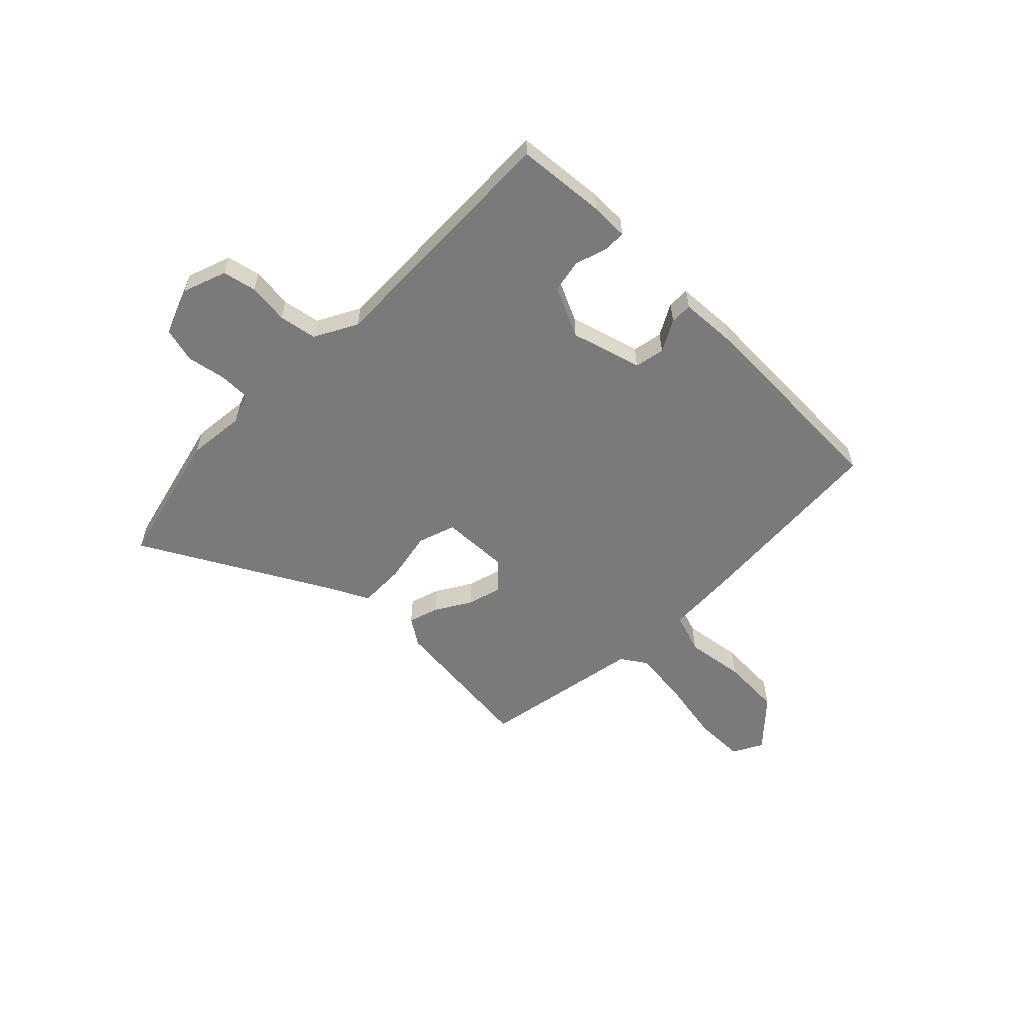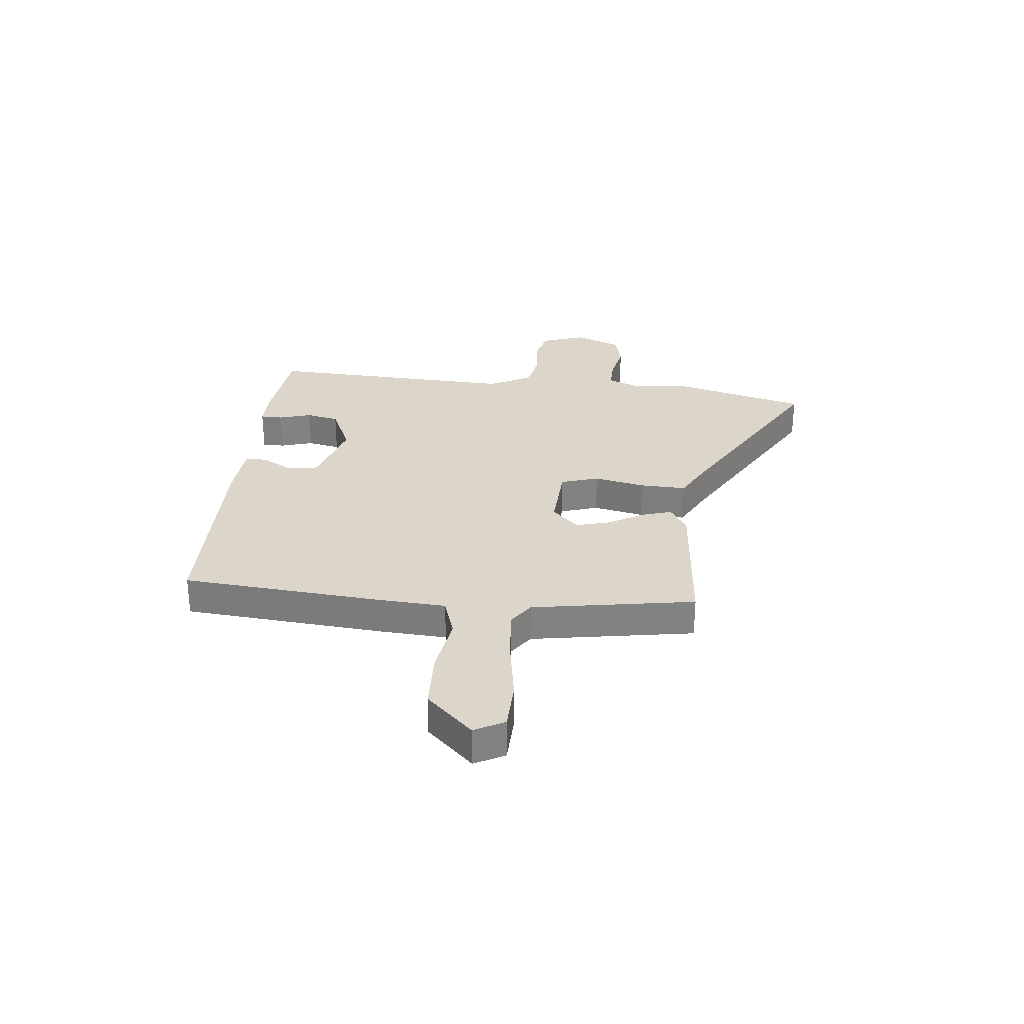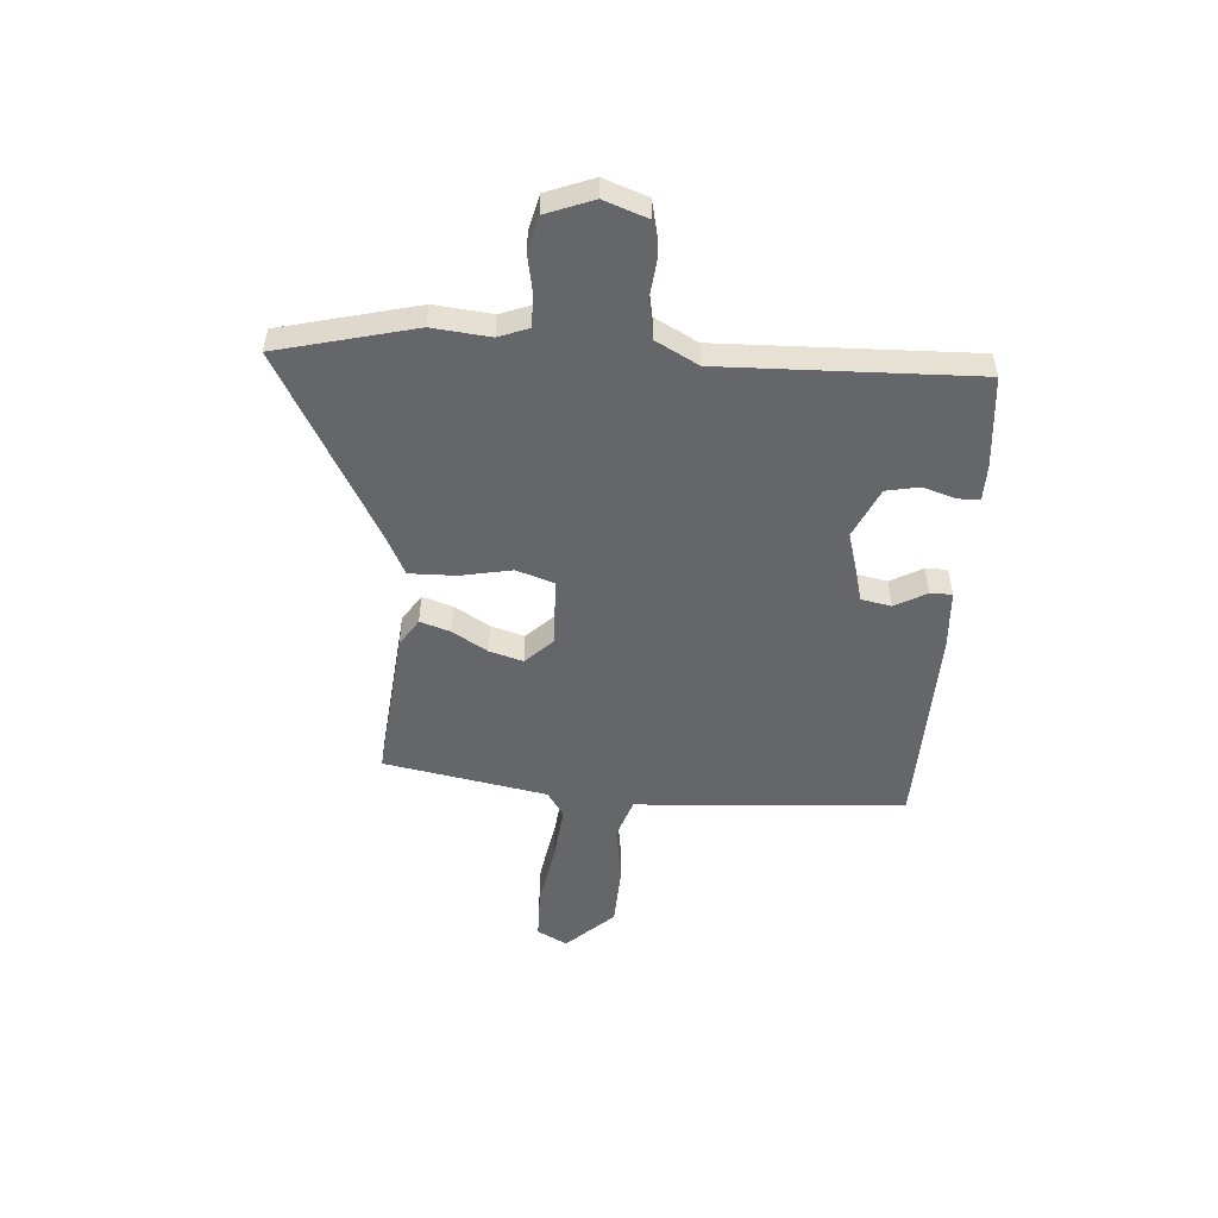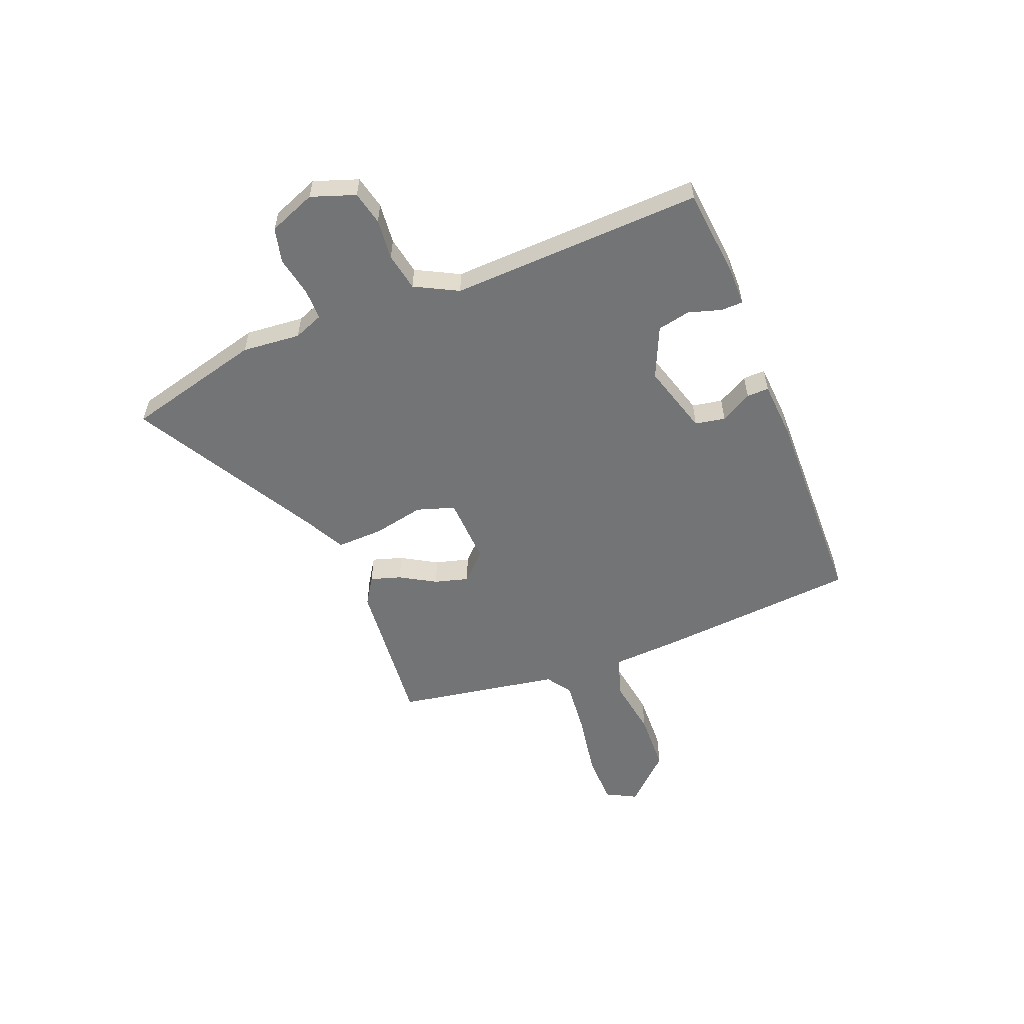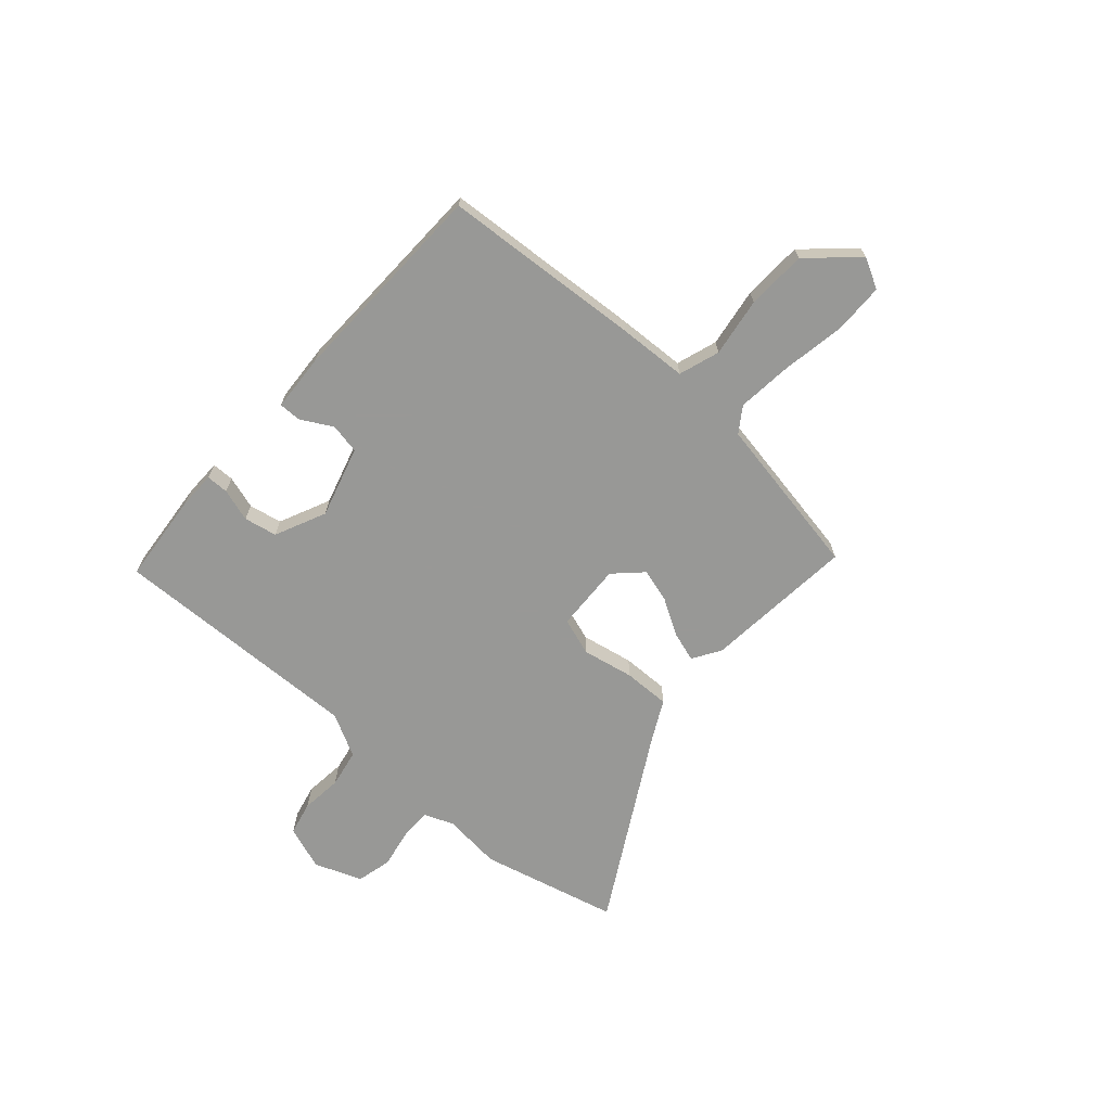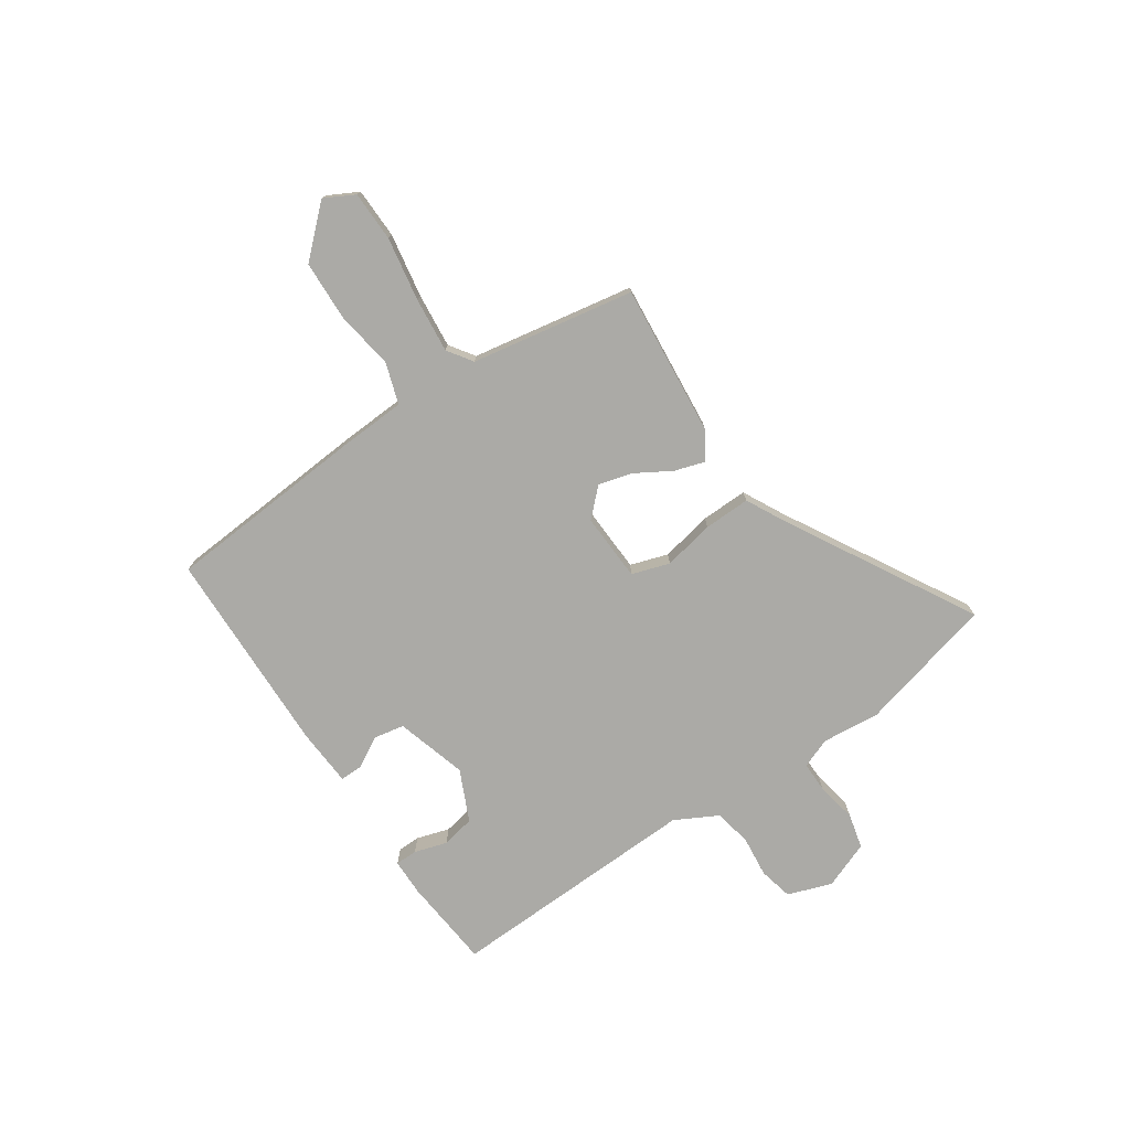
<metadata>
{"format":"obj","ext":"obj","renderer":"f3d","projection":"perspective","resolution":1024,"background":"white","views":[{"elev":-58.1,"azim":-45.7,"up":"+Y"},{"elev":29.7,"azim":95.8,"up":"+Y"},{"elev":-51.8,"azim":-95.0,"up":"+Y"},{"elev":-56.2,"azim":-68.7,"up":"+Y"},{"elev":-68.5,"azim":47.6,"up":"+Y"},{"elev":-75.8,"azim":123.4,"up":"+Y"}]}
</metadata>
<code>
v -0.503 0.07 0.458
v -0.334 0.07 0.476
v -0.266 0.07 0.476
v -0.265 0.07 0.435
v -0.283 0.07 0.374
v -0.27 0.07 0.313
v -0.175 0.07 0.271
v -0.044 0.07 0.311
v -0.034 0.07 0.367
v -0.067 0.07 0.425
v -0.068 0.07 0.466
v 0.039 0.07 0.474
v 0.424 0.07 0.469
v 0.456 0.07 0.097
v 0.464 0.07 -0.029
v 0.54 0.07 -0.053
v 0.649 0.07 -0.035
v 0.76 0.07 -0.038
v 0.842 0.07 -0.124
v 0.813 0.07 -0.18
v 0.72 0.07 -0.183
v 0.601 0.07 -0.164
v 0.499 0.07 -0.155
v 0.453 0.07 -0.187
v 0.403 0.07 -0.49
v 0.121 0.07 -0.467
v 0.07 0.07 -0.435
v 0.087 0.07 -0.379
v 0.125 0.07 -0.313
v 0.142 0.07 -0.25
v 0.093 0.07 -0.201
v -0.033 0.07 -0.208
v -0.055 0.07 -0.278
v -0.035 0.07 -0.373
v -0.032 0.07 -0.459
v -0.107 0.07 -0.499
v -0.448 0.07 -0.697
v -0.515 0.07 -0.444
v -0.506 0.07 -0.336
v -0.528 0.07 -0.281
v -0.586 0.07 -0.282
v -0.659 0.07 -0.297
v -0.724 0.07 -0.282
v -0.759 0.07 -0.195
v -0.731 0.07 -0.113
v -0.669 0.07 -0.098
v -0.593 0.07 -0.105
v -0.523 0.07 -0.091
v -0.482 0.07 -0.011
v -0.503 0 0.458
v -0.334 0 0.476
v -0.266 0 0.476
v -0.265 0 0.435
v -0.283 0 0.374
v -0.27 0 0.313
v -0.175 0 0.271
v -0.044 0 0.311
v -0.034 0 0.367
v -0.067 0 0.425
v -0.068 0 0.466
v 0.039 0 0.474
v 0.424 0 0.469
v 0.456 0 0.097
v 0.464 0 -0.029
v 0.54 0 -0.053
v 0.649 0 -0.035
v 0.76 0 -0.038
v 0.842 0 -0.124
v 0.813 0 -0.18
v 0.72 0 -0.183
v 0.601 0 -0.164
v 0.499 0 -0.155
v 0.453 0 -0.187
v 0.403 0 -0.49
v 0.121 0 -0.467
v 0.07 0 -0.435
v 0.087 0 -0.379
v 0.125 0 -0.313
v 0.142 0 -0.25
v 0.093 0 -0.201
v -0.033 0 -0.208
v -0.055 0 -0.278
v -0.035 0 -0.373
v -0.032 0 -0.459
v -0.107 0 -0.499
v -0.448 0 -0.697
v -0.515 0 -0.444
v -0.506 0 -0.336
v -0.528 0 -0.281
v -0.586 0 -0.282
v -0.659 0 -0.297
v -0.724 0 -0.282
v -0.759 0 -0.195
v -0.731 0 -0.113
v -0.669 0 -0.098
v -0.593 0 -0.105
v -0.523 0 -0.091
v -0.482 0 -0.011
f 45 46 47
f 44 45 47
f 43 44 47
f 42 43 47
f 41 42 47
f 40 41 47 48
f 39 40 48 49
f 36 37 38 39
f 36 39 49
f 35 36 49
f 34 35 49
f 33 34 49
f 27 28 29
f 26 27 29
f 25 26 29
f 24 25 29
f 23 24 29 30
f 20 21 22
f 19 20 22
f 18 19 22
f 17 18 22
f 16 17 22
f 15 16 22 23
f 13 14 15
f 12 13 15
f 11 12 15
f 10 11 15
f 9 10 15
f 23 30 31
f 15 23 31
f 9 15 31
f 8 9 31
f 3 4 5
f 2 3 5
f 1 2 5
f 49 1 5
f 49 5 6
f 49 6 7
f 33 49 7
f 32 33 7
f 7 8 31 32
f 96 95 94
f 96 94 93
f 96 93 92
f 96 92 91
f 96 91 90
f 97 96 90 89
f 98 97 89 88
f 88 87 86 85
f 98 88 85
f 98 85 84
f 98 84 83
f 98 83 82
f 78 77 76
f 78 76 75
f 78 75 74
f 78 74 73
f 79 78 73 72
f 71 70 69
f 71 69 68
f 71 68 67
f 71 67 66
f 71 66 65
f 72 71 65 64
f 64 63 62
f 64 62 61
f 64 61 60
f 64 60 59
f 64 59 58
f 80 79 72
f 80 72 64
f 80 64 58
f 80 58 57
f 54 53 52
f 54 52 51
f 54 51 50
f 54 50 98
f 55 54 98
f 56 55 98
f 56 98 82
f 56 82 81
f 81 80 57 56
f 1 50 51 2
f 2 51 52 3
f 3 52 53 4
f 4 53 54 5
f 5 54 55 6
f 6 55 56 7
f 7 56 57 8
f 8 57 58 9
f 9 58 59 10
f 10 59 60 11
f 11 60 61 12
f 12 61 62 13
f 13 62 63 14
f 14 63 64 15
f 15 64 65 16
f 16 65 66 17
f 17 66 67 18
f 18 67 68 19
f 19 68 69 20
f 20 69 70 21
f 21 70 71 22
f 22 71 72 23
f 23 72 73 24
f 24 73 74 25
f 25 74 75 26
f 26 75 76 27
f 27 76 77 28
f 28 77 78 29
f 29 78 79 30
f 30 79 80 31
f 31 80 81 32
f 32 81 82 33
f 33 82 83 34
f 34 83 84 35
f 35 84 85 36
f 36 85 86 37
f 37 86 87 38
f 38 87 88 39
f 39 88 89 40
f 40 89 90 41
f 41 90 91 42
f 42 91 92 43
f 43 92 93 44
f 44 93 94 45
f 45 94 95 46
f 46 95 96 47
f 47 96 97 48
f 48 97 98 49
f 49 98 50 1

</code>
